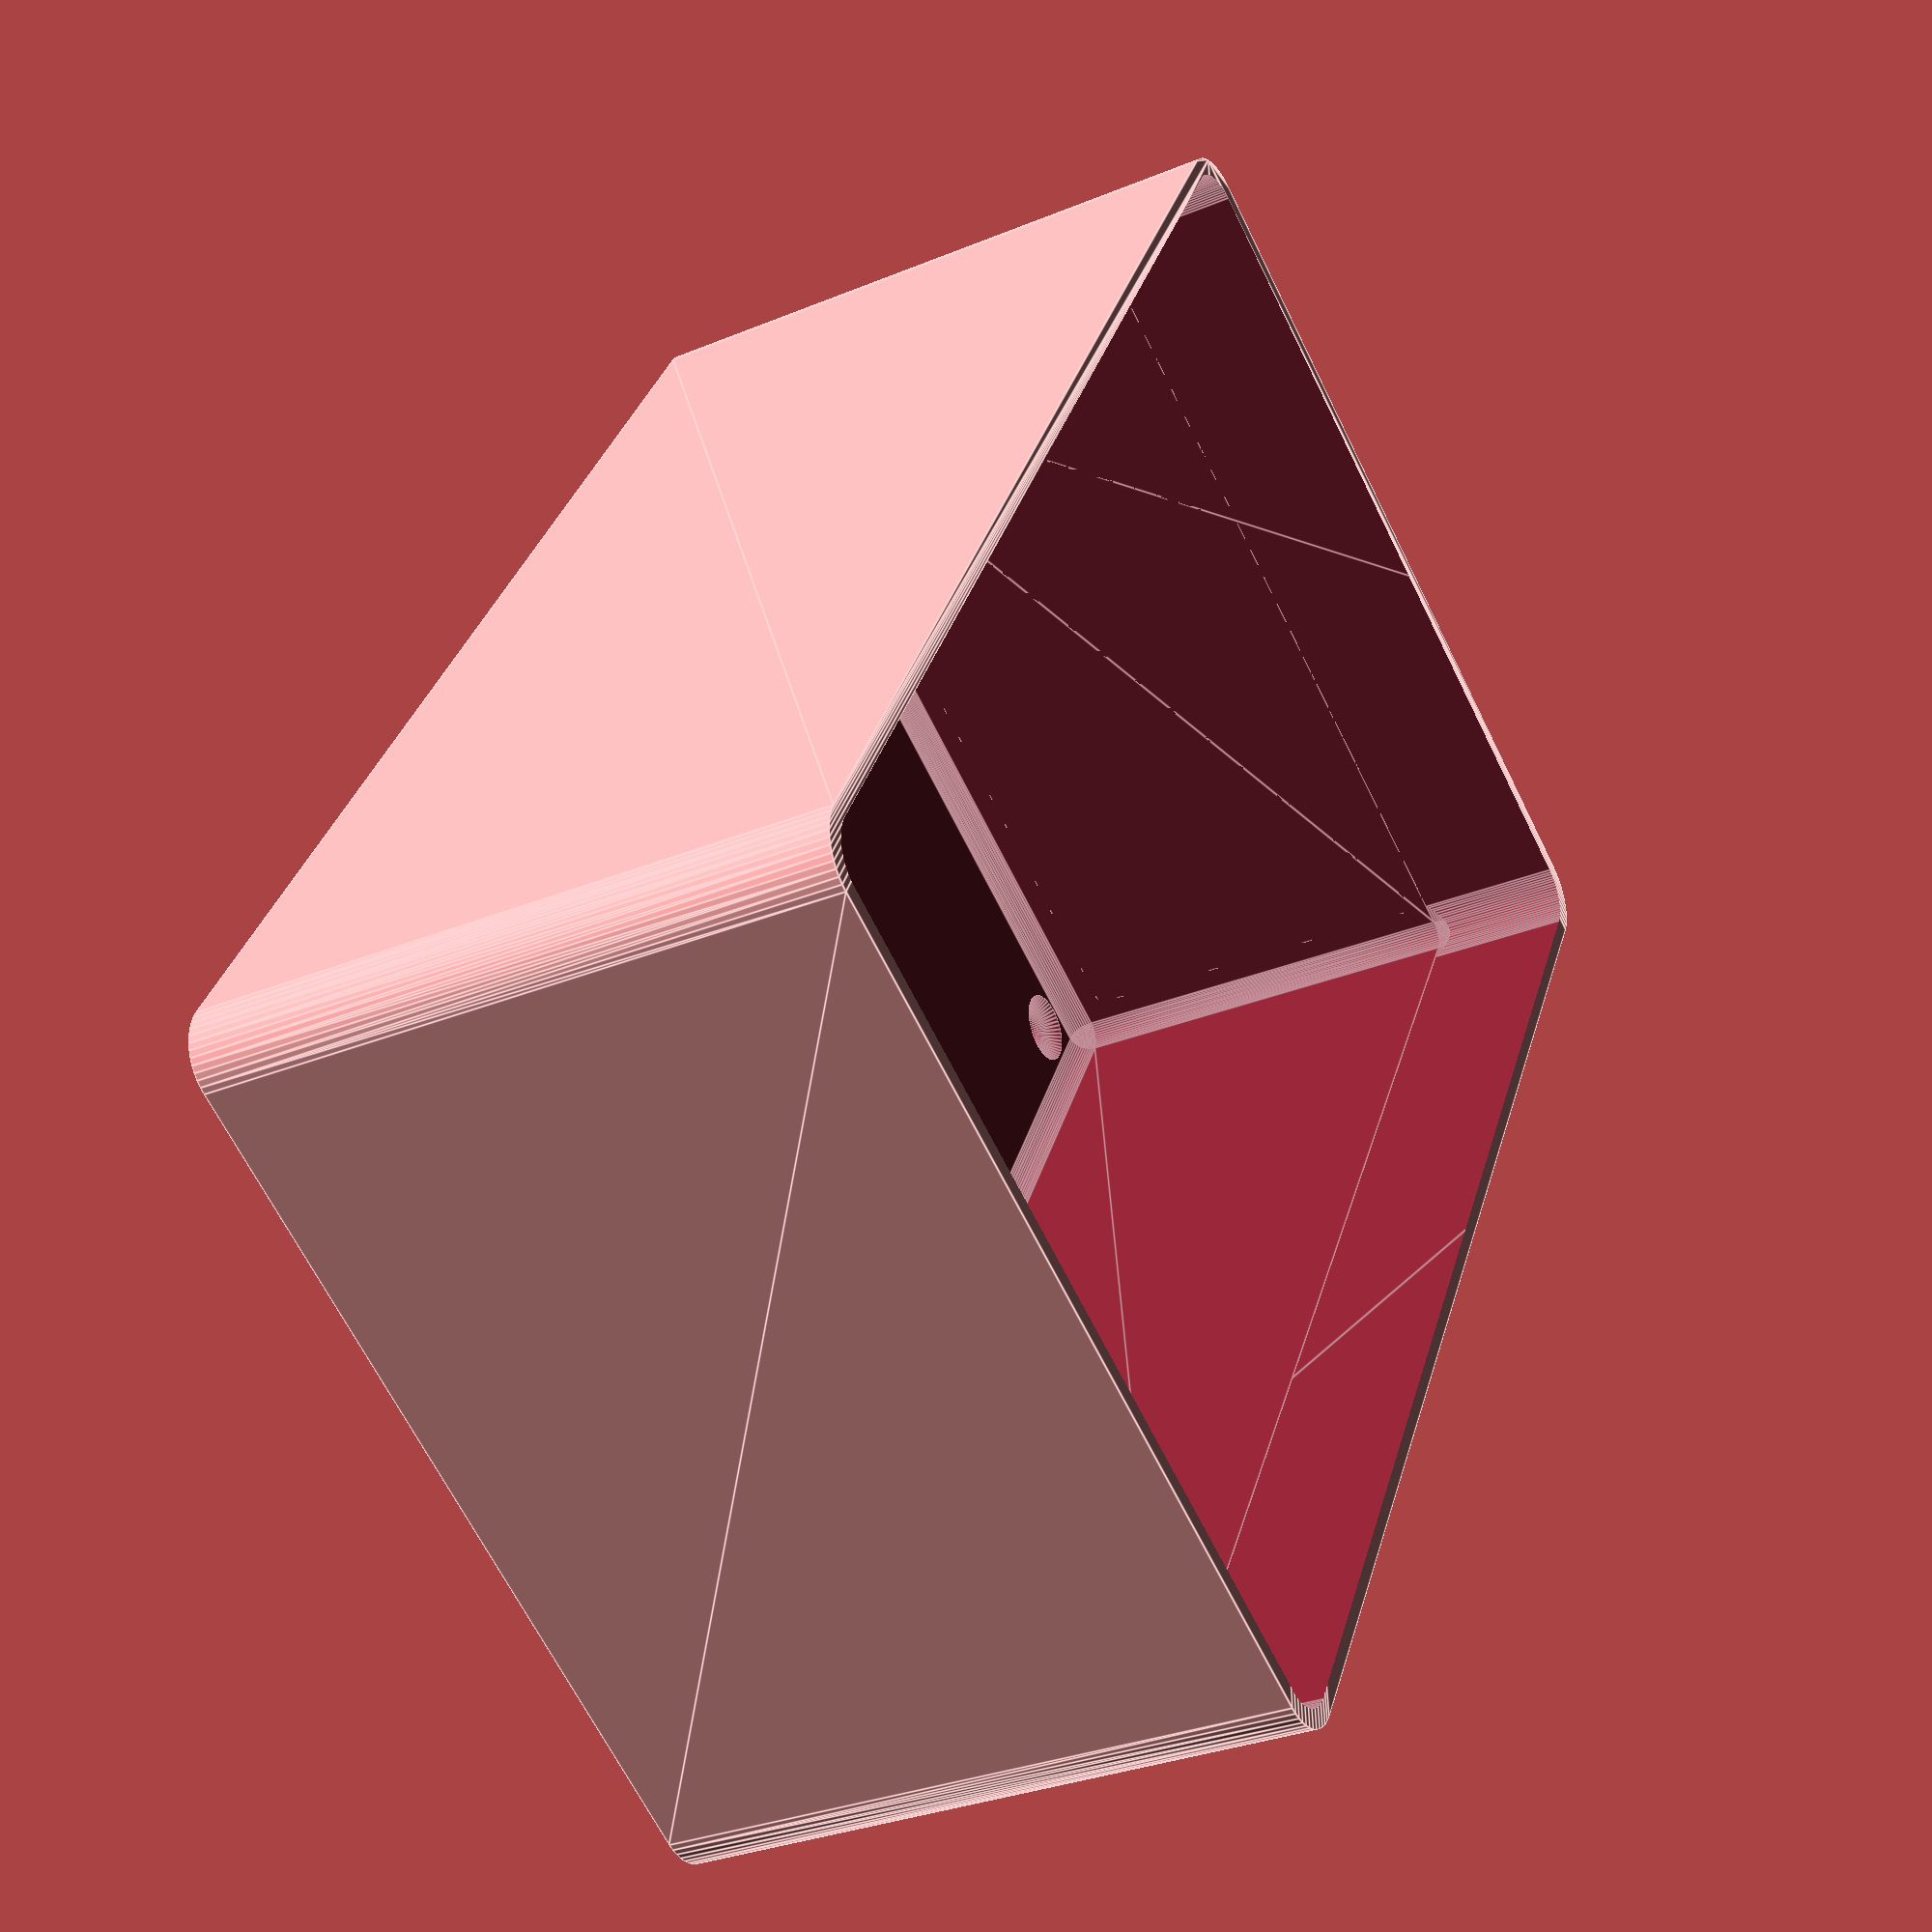
<openscad>
$fn = 50;


difference() {
	difference() {
		union() {
			hull() {
				translate(v = [-62.5000000000, 40.0000000000, 0]) {
					cylinder(h = 60, r = 5);
				}
				translate(v = [62.5000000000, 40.0000000000, 0]) {
					cylinder(h = 60, r = 5);
				}
				translate(v = [-62.5000000000, -40.0000000000, 0]) {
					cylinder(h = 60, r = 5);
				}
				translate(v = [62.5000000000, -40.0000000000, 0]) {
					cylinder(h = 60, r = 5);
				}
			}
		}
		union() {
			translate(v = [-60.0000000000, -37.5000000000, 3]) {
				rotate(a = [0, 0, 0]) {
					difference() {
						union() {
							translate(v = [0, 0, -3.0000000000]) {
								cylinder(h = 3, r = 1.5000000000);
							}
							translate(v = [0, 0, -1.9000000000]) {
								cylinder(h = 1.9000000000, r1 = 1.8000000000, r2 = 3.6000000000);
							}
							cylinder(h = 250, r = 3.6000000000);
							translate(v = [0, 0, -3.0000000000]) {
								cylinder(h = 3, r = 1.8000000000);
							}
							translate(v = [0, 0, -3.0000000000]) {
								cylinder(h = 3, r = 1.5000000000);
							}
						}
						union();
					}
				}
			}
			translate(v = [60.0000000000, -37.5000000000, 3]) {
				rotate(a = [0, 0, 0]) {
					difference() {
						union() {
							translate(v = [0, 0, -3.0000000000]) {
								cylinder(h = 3, r = 1.5000000000);
							}
							translate(v = [0, 0, -1.9000000000]) {
								cylinder(h = 1.9000000000, r1 = 1.8000000000, r2 = 3.6000000000);
							}
							cylinder(h = 250, r = 3.6000000000);
							translate(v = [0, 0, -3.0000000000]) {
								cylinder(h = 3, r = 1.8000000000);
							}
							translate(v = [0, 0, -3.0000000000]) {
								cylinder(h = 3, r = 1.5000000000);
							}
						}
						union();
					}
				}
			}
			translate(v = [-60.0000000000, 37.5000000000, 3]) {
				rotate(a = [0, 0, 0]) {
					difference() {
						union() {
							translate(v = [0, 0, -3.0000000000]) {
								cylinder(h = 3, r = 1.5000000000);
							}
							translate(v = [0, 0, -1.9000000000]) {
								cylinder(h = 1.9000000000, r1 = 1.8000000000, r2 = 3.6000000000);
							}
							cylinder(h = 250, r = 3.6000000000);
							translate(v = [0, 0, -3.0000000000]) {
								cylinder(h = 3, r = 1.8000000000);
							}
							translate(v = [0, 0, -3.0000000000]) {
								cylinder(h = 3, r = 1.5000000000);
							}
						}
						union();
					}
				}
			}
			translate(v = [60.0000000000, 37.5000000000, 3]) {
				rotate(a = [0, 0, 0]) {
					difference() {
						union() {
							translate(v = [0, 0, -3.0000000000]) {
								cylinder(h = 3, r = 1.5000000000);
							}
							translate(v = [0, 0, -1.9000000000]) {
								cylinder(h = 1.9000000000, r1 = 1.8000000000, r2 = 3.6000000000);
							}
							cylinder(h = 250, r = 3.6000000000);
							translate(v = [0, 0, -3.0000000000]) {
								cylinder(h = 3, r = 1.8000000000);
							}
							translate(v = [0, 0, -3.0000000000]) {
								cylinder(h = 3, r = 1.5000000000);
							}
						}
						union();
					}
				}
			}
			translate(v = [0, 0, 2.9925000000]) {
				hull() {
					union() {
						translate(v = [-62.0000000000, 39.5000000000, 4]) {
							cylinder(h = 97, r = 4);
						}
						translate(v = [-62.0000000000, 39.5000000000, 4]) {
							sphere(r = 4);
						}
						translate(v = [-62.0000000000, 39.5000000000, 101]) {
							sphere(r = 4);
						}
					}
					union() {
						translate(v = [62.0000000000, 39.5000000000, 4]) {
							cylinder(h = 97, r = 4);
						}
						translate(v = [62.0000000000, 39.5000000000, 4]) {
							sphere(r = 4);
						}
						translate(v = [62.0000000000, 39.5000000000, 101]) {
							sphere(r = 4);
						}
					}
					union() {
						translate(v = [-62.0000000000, -39.5000000000, 4]) {
							cylinder(h = 97, r = 4);
						}
						translate(v = [-62.0000000000, -39.5000000000, 4]) {
							sphere(r = 4);
						}
						translate(v = [-62.0000000000, -39.5000000000, 101]) {
							sphere(r = 4);
						}
					}
					union() {
						translate(v = [62.0000000000, -39.5000000000, 4]) {
							cylinder(h = 97, r = 4);
						}
						translate(v = [62.0000000000, -39.5000000000, 4]) {
							sphere(r = 4);
						}
						translate(v = [62.0000000000, -39.5000000000, 101]) {
							sphere(r = 4);
						}
					}
				}
			}
		}
	}
	union() {
		translate(v = [0, 0, 2.9925000000]) {
			hull() {
				union() {
					translate(v = [-64.0000000000, 41.5000000000, 2]) {
						cylinder(h = 41, r = 2);
					}
					translate(v = [-64.0000000000, 41.5000000000, 2]) {
						sphere(r = 2);
					}
					translate(v = [-64.0000000000, 41.5000000000, 43]) {
						sphere(r = 2);
					}
				}
				union() {
					translate(v = [64.0000000000, 41.5000000000, 2]) {
						cylinder(h = 41, r = 2);
					}
					translate(v = [64.0000000000, 41.5000000000, 2]) {
						sphere(r = 2);
					}
					translate(v = [64.0000000000, 41.5000000000, 43]) {
						sphere(r = 2);
					}
				}
				union() {
					translate(v = [-64.0000000000, -41.5000000000, 2]) {
						cylinder(h = 41, r = 2);
					}
					translate(v = [-64.0000000000, -41.5000000000, 2]) {
						sphere(r = 2);
					}
					translate(v = [-64.0000000000, -41.5000000000, 43]) {
						sphere(r = 2);
					}
				}
				union() {
					translate(v = [64.0000000000, -41.5000000000, 2]) {
						cylinder(h = 41, r = 2);
					}
					translate(v = [64.0000000000, -41.5000000000, 2]) {
						sphere(r = 2);
					}
					translate(v = [64.0000000000, -41.5000000000, 43]) {
						sphere(r = 2);
					}
				}
			}
		}
	}
}
</openscad>
<views>
elev=211.1 azim=120.1 roll=239.5 proj=p view=edges
</views>
